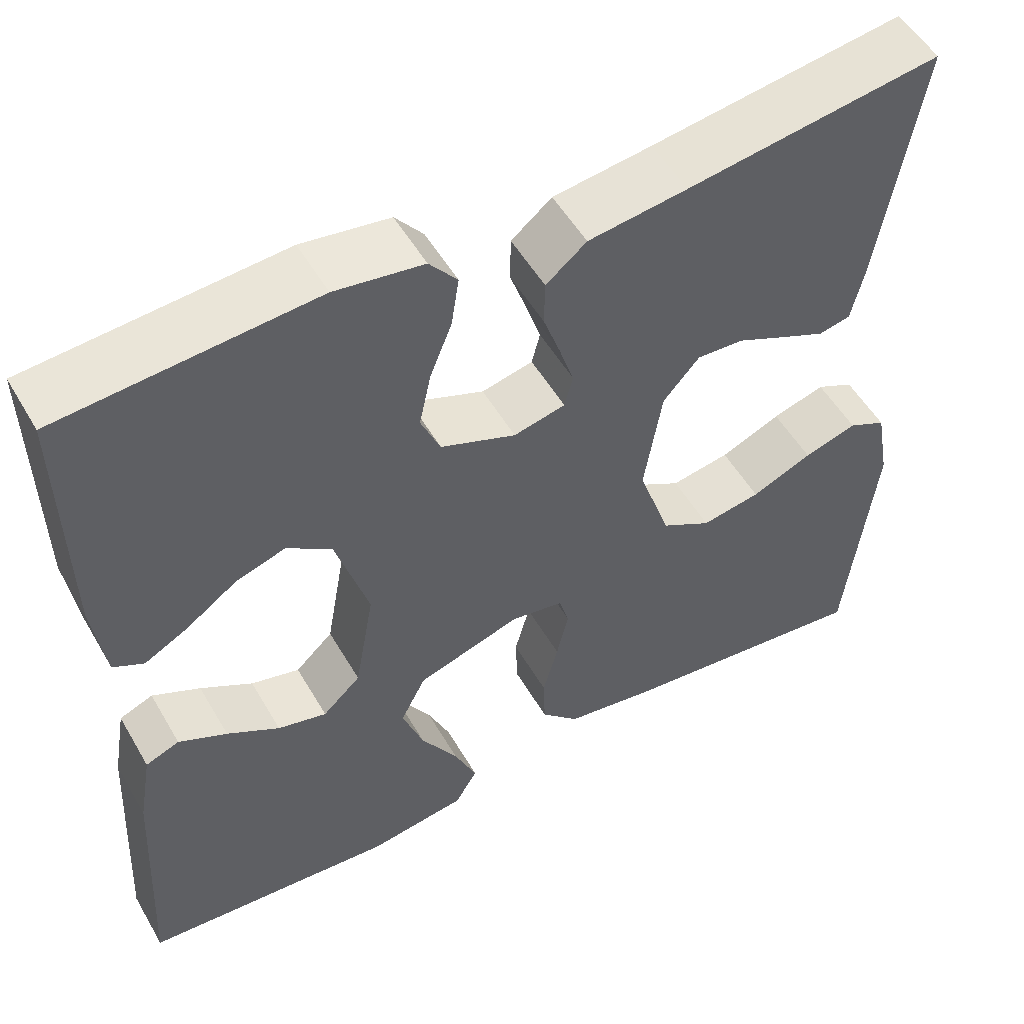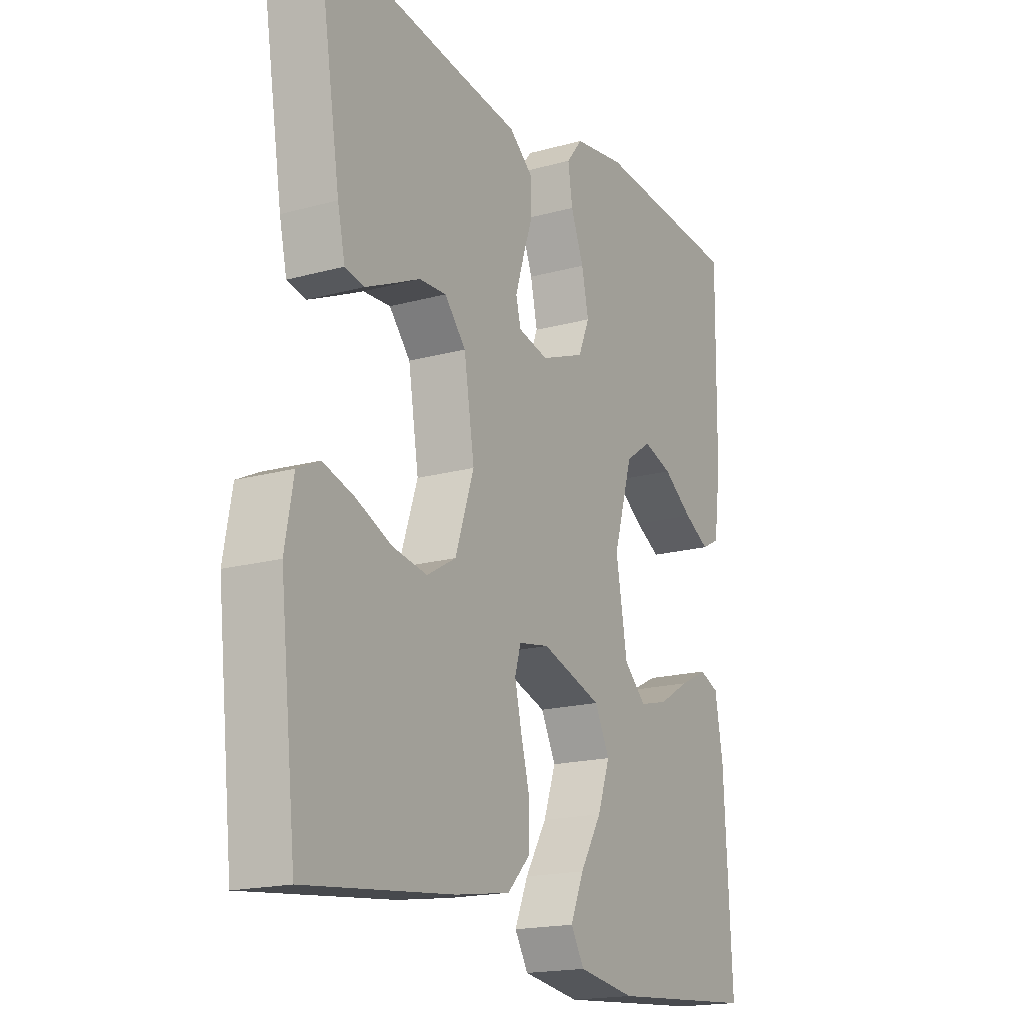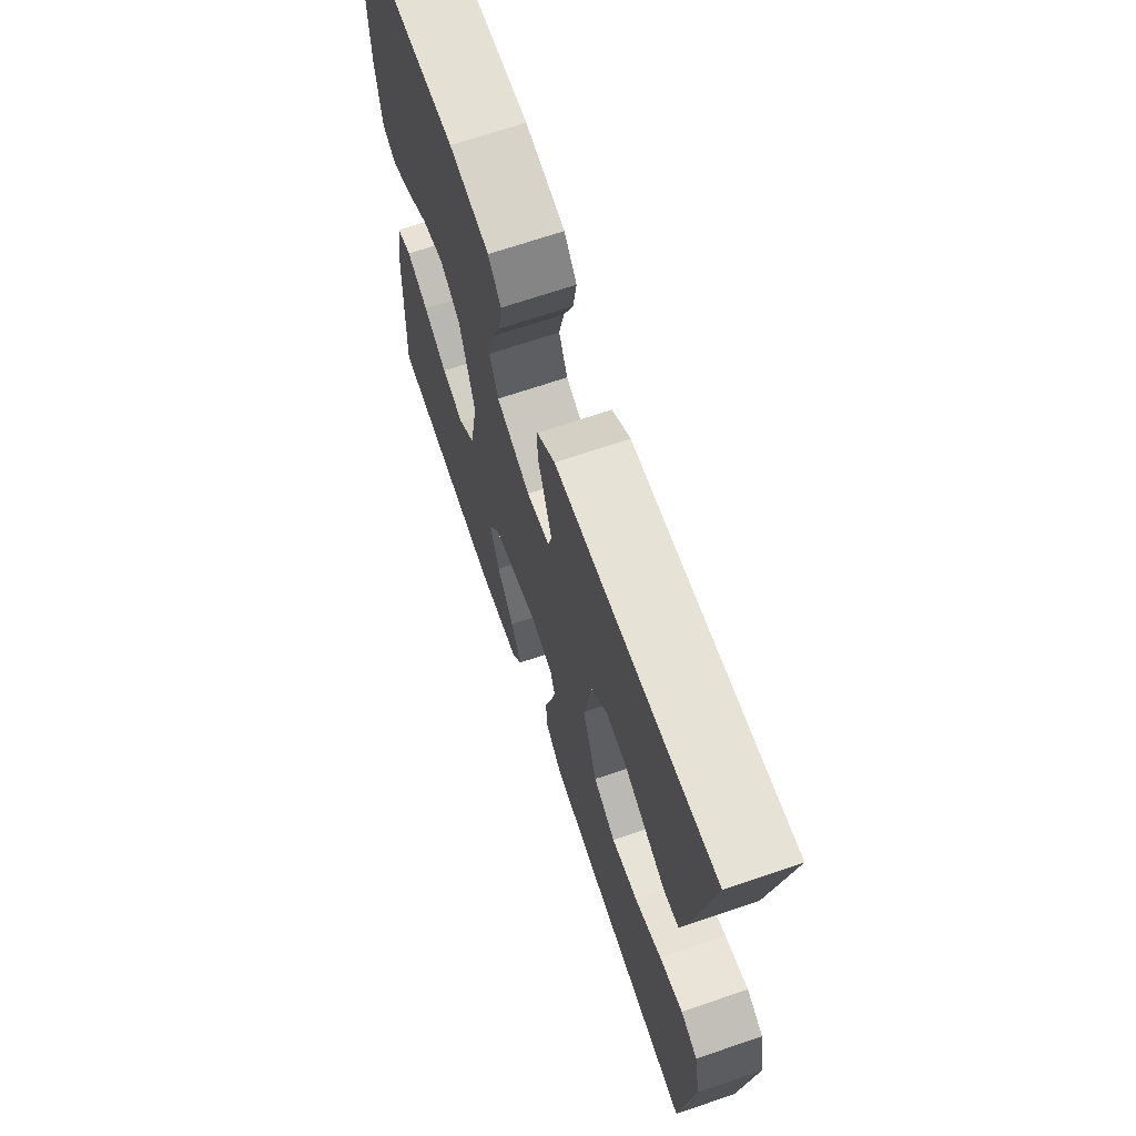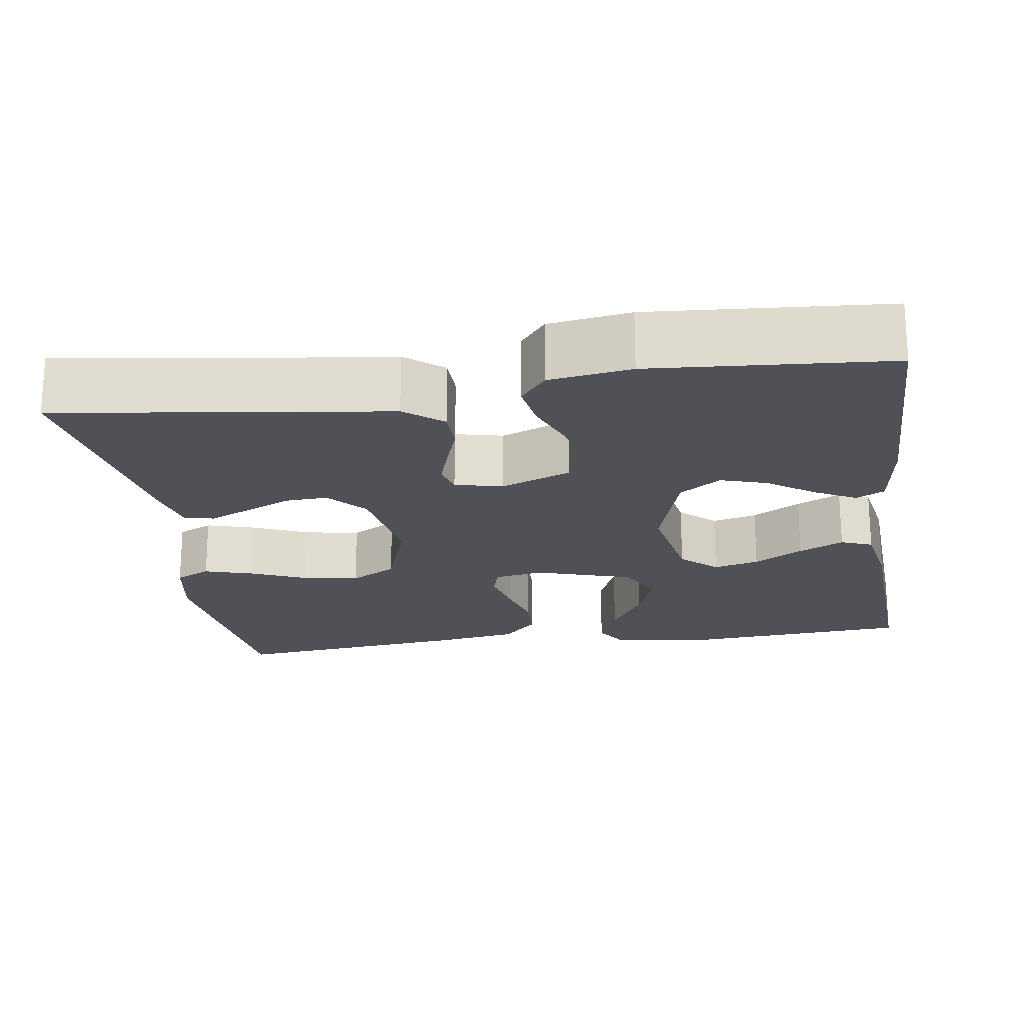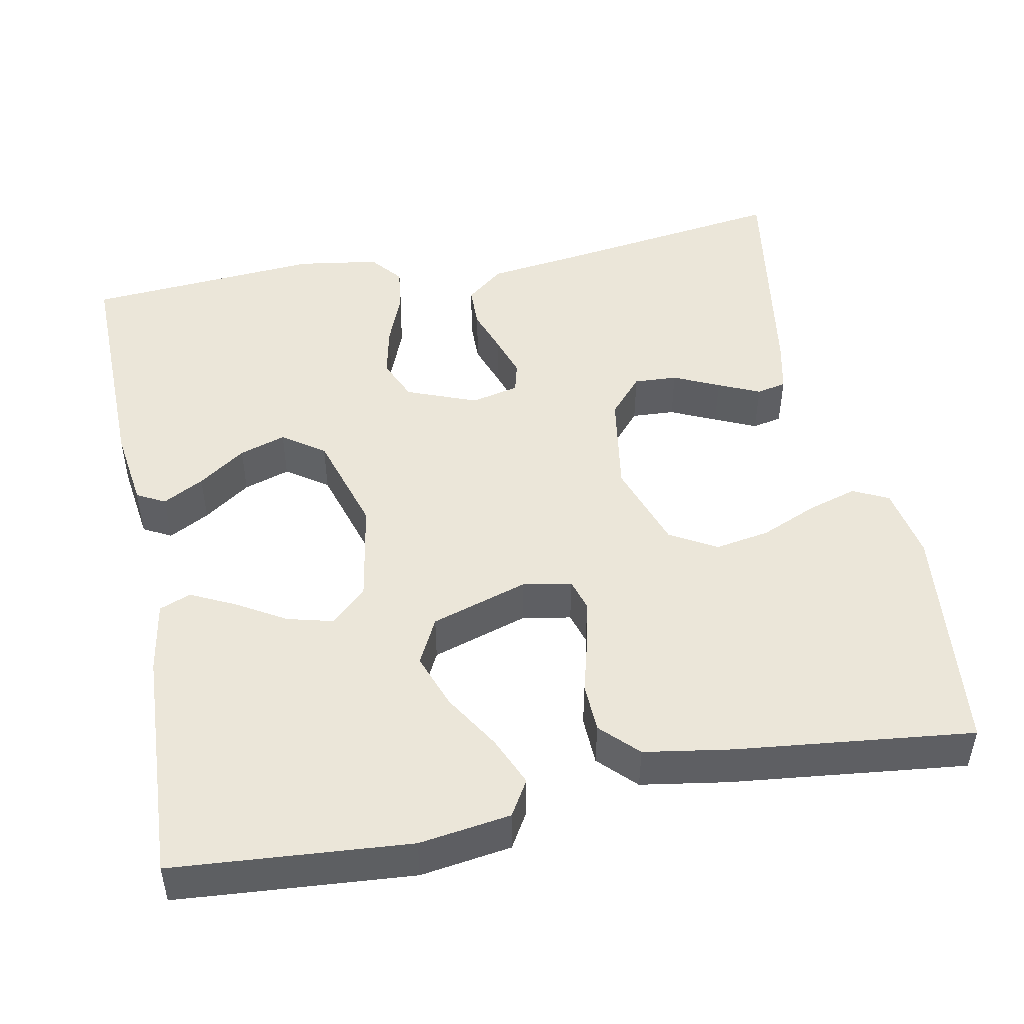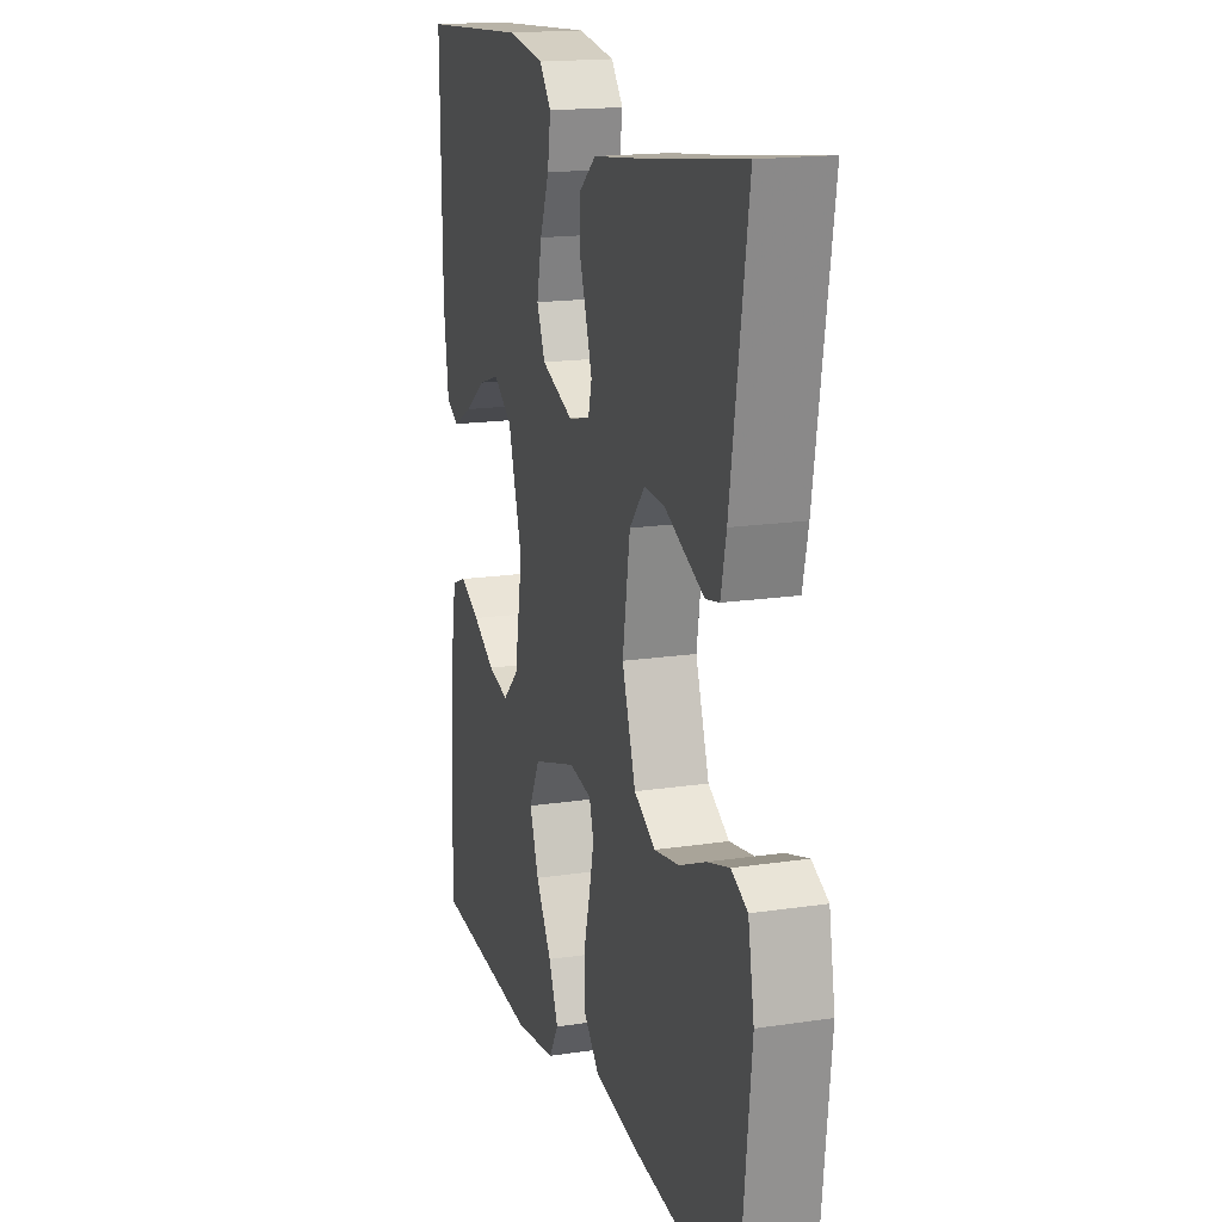
<metadata>
{"format":"obj","ext":"obj","renderer":"f3d","projection":"perspective","resolution":1024,"background":"white","views":[{"elev":52.9,"azim":150.4,"up":"+Z"},{"elev":-18.0,"azim":-61.7,"up":"+Z"},{"elev":68.8,"azim":-108.8,"up":"+Z"},{"elev":-20.5,"azim":8.4,"up":"+Y"},{"elev":48.1,"azim":168.8,"up":"+Y"},{"elev":17.1,"azim":-106.8,"up":"+Z"}]}
</metadata>
<code>
v -0.5 0.07 -0.5
v -0.533 0.07 -0.2
v -0.516 0.07 -0.106
v -0.471 0.07 -0.084
v -0.408 0.07 -0.103
v -0.336 0.07 -0.134
v -0.266 0.07 -0.146
v -0.207 0.07 -0.112
v -0.169 0.07 0
v -0.19 0.07 0.13
v -0.233 0.07 0.179
v -0.288 0.07 0.176
v -0.346 0.07 0.149
v -0.399 0.07 0.125
v -0.437 0.07 0.133
v -0.452 0.07 0.2
v -0.5 0.07 0.5
v -0.2 0.07 0.458
v -0.083 0.07 0.443
v -0.035 0.07 0.404
v -0.034 0.07 0.35
v -0.054 0.07 0.292
v -0.071 0.07 0.239
v -0.061 0.07 0.2
v 0 0.07 0.186
v 0.089 0.07 0.221
v 0.112 0.07 0.275
v 0.098 0.07 0.34
v 0.072 0.07 0.406
v 0.063 0.07 0.465
v 0.096 0.07 0.506
v 0.2 0.07 0.522
v 0.5 0.07 0.5
v 0.496 0.07 0.2
v 0.482 0.07 0.097
v 0.446 0.07 0.078
v 0.394 0.07 0.106
v 0.334 0.07 0.148
v 0.275 0.07 0.167
v 0.222 0.07 0.13
v 0.183 0.07 0
v 0.206 0.07 -0.13
v 0.251 0.07 -0.172
v 0.309 0.07 -0.157
v 0.371 0.07 -0.12
v 0.428 0.07 -0.092
v 0.468 0.07 -0.108
v 0.484 0.07 -0.2
v 0.5 0.07 -0.5
v 0.2 0.07 -0.524
v 0.084 0.07 -0.507
v 0.057 0.07 -0.462
v 0.084 0.07 -0.399
v 0.128 0.07 -0.327
v 0.153 0.07 -0.257
v 0.123 0.07 -0.198
v 0 0.07 -0.159
v -0.062 0.07 -0.17
v -0.074 0.07 -0.211
v -0.06 0.07 -0.272
v -0.042 0.07 -0.339
v -0.044 0.07 -0.402
v -0.089 0.07 -0.448
v -0.2 0.07 -0.466
v -0.5 0 -0.5
v -0.533 0 -0.2
v -0.516 0 -0.106
v -0.471 0 -0.084
v -0.408 0 -0.103
v -0.336 0 -0.134
v -0.266 0 -0.146
v -0.207 0 -0.112
v -0.169 0 0
v -0.19 0 0.13
v -0.233 0 0.179
v -0.288 0 0.176
v -0.346 0 0.149
v -0.399 0 0.125
v -0.437 0 0.133
v -0.452 0 0.2
v -0.5 0 0.5
v -0.2 0 0.458
v -0.083 0 0.443
v -0.035 0 0.404
v -0.034 0 0.35
v -0.054 0 0.292
v -0.071 0 0.239
v -0.061 0 0.2
v 0 0 0.186
v 0.089 0 0.221
v 0.112 0 0.275
v 0.098 0 0.34
v 0.072 0 0.406
v 0.063 0 0.465
v 0.096 0 0.506
v 0.2 0 0.522
v 0.5 0 0.5
v 0.496 0 0.2
v 0.482 0 0.097
v 0.446 0 0.078
v 0.394 0 0.106
v 0.334 0 0.148
v 0.275 0 0.167
v 0.222 0 0.13
v 0.183 0 0
v 0.206 0 -0.13
v 0.251 0 -0.172
v 0.309 0 -0.157
v 0.371 0 -0.12
v 0.428 0 -0.092
v 0.468 0 -0.108
v 0.484 0 -0.2
v 0.5 0 -0.5
v 0.2 0 -0.524
v 0.084 0 -0.507
v 0.057 0 -0.462
v 0.084 0 -0.399
v 0.128 0 -0.327
v 0.153 0 -0.257
v 0.123 0 -0.198
v 0 0 -0.159
v -0.062 0 -0.17
v -0.074 0 -0.211
v -0.06 0 -0.272
v -0.042 0 -0.339
v -0.044 0 -0.402
v -0.089 0 -0.448
v -0.2 0 -0.466
f 4 5 6
f 3 4 6
f 2 3 6
f 1 2 6
f 64 1 6
f 63 64 6
f 62 63 6
f 61 62 6
f 60 61 6
f 59 60 6 7
f 58 59 7 8
f 57 58 8 9
f 56 57 9 10
f 52 53 54
f 51 52 54
f 50 51 54
f 49 50 54
f 48 49 54
f 47 48 54
f 46 47 54
f 45 46 54
f 44 45 54
f 43 44 54 55
f 42 43 55 56
f 36 37 38
f 35 36 38
f 34 35 38
f 33 34 38
f 32 33 38
f 31 32 38
f 30 31 38
f 29 30 38
f 28 29 38
f 27 28 38 39
f 26 27 39 40
f 20 21 22
f 19 20 22
f 18 19 22
f 17 18 22
f 16 17 22
f 15 16 22
f 14 15 22
f 13 14 22
f 12 13 22
f 11 12 22 23
f 56 10 11
f 42 56 11
f 41 42 11
f 25 26 40 41
f 24 25 41 11
f 11 23 24
f 70 69 68
f 70 68 67
f 70 67 66
f 70 66 65
f 70 65 128
f 70 128 127
f 70 127 126
f 70 126 125
f 70 125 124
f 71 70 124 123
f 72 71 123 122
f 73 72 122 121
f 74 73 121 120
f 118 117 116
f 118 116 115
f 118 115 114
f 118 114 113
f 118 113 112
f 118 112 111
f 118 111 110
f 118 110 109
f 118 109 108
f 119 118 108 107
f 120 119 107 106
f 102 101 100
f 102 100 99
f 102 99 98
f 102 98 97
f 102 97 96
f 102 96 95
f 102 95 94
f 102 94 93
f 102 93 92
f 103 102 92 91
f 104 103 91 90
f 86 85 84
f 86 84 83
f 86 83 82
f 86 82 81
f 86 81 80
f 86 80 79
f 86 79 78
f 86 78 77
f 86 77 76
f 87 86 76 75
f 75 74 120
f 75 120 106
f 75 106 105
f 105 104 90 89
f 75 105 89 88
f 88 87 75
f 1 65 66 2
f 2 66 67 3
f 3 67 68 4
f 4 68 69 5
f 5 69 70 6
f 6 70 71 7
f 7 71 72 8
f 8 72 73 9
f 9 73 74 10
f 10 74 75 11
f 11 75 76 12
f 12 76 77 13
f 13 77 78 14
f 14 78 79 15
f 15 79 80 16
f 16 80 81 17
f 17 81 82 18
f 18 82 83 19
f 19 83 84 20
f 20 84 85 21
f 21 85 86 22
f 22 86 87 23
f 23 87 88 24
f 24 88 89 25
f 25 89 90 26
f 26 90 91 27
f 27 91 92 28
f 28 92 93 29
f 29 93 94 30
f 30 94 95 31
f 31 95 96 32
f 32 96 97 33
f 33 97 98 34
f 34 98 99 35
f 35 99 100 36
f 36 100 101 37
f 37 101 102 38
f 38 102 103 39
f 39 103 104 40
f 40 104 105 41
f 41 105 106 42
f 42 106 107 43
f 43 107 108 44
f 44 108 109 45
f 45 109 110 46
f 46 110 111 47
f 47 111 112 48
f 48 112 113 49
f 49 113 114 50
f 50 114 115 51
f 51 115 116 52
f 52 116 117 53
f 53 117 118 54
f 54 118 119 55
f 55 119 120 56
f 56 120 121 57
f 57 121 122 58
f 58 122 123 59
f 59 123 124 60
f 60 124 125 61
f 61 125 126 62
f 62 126 127 63
f 63 127 128 64
f 64 128 65 1

</code>
